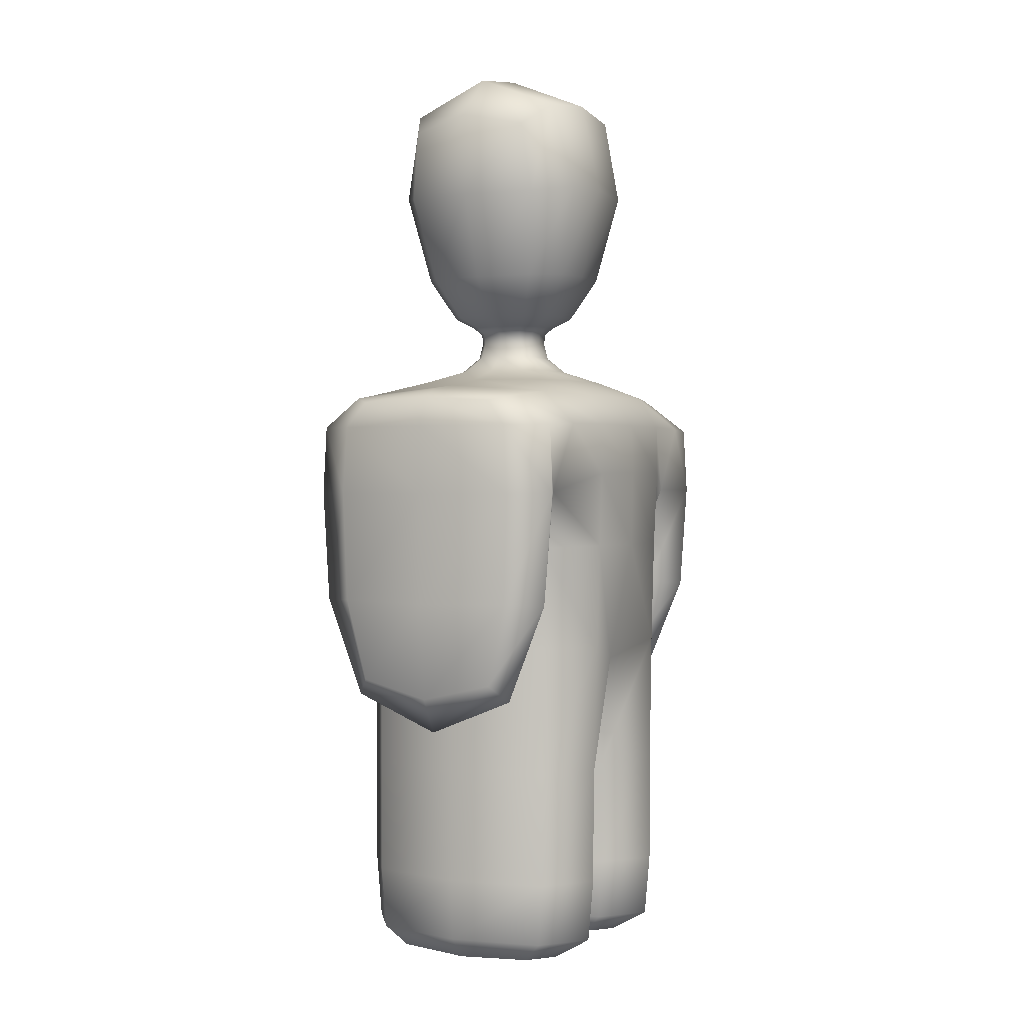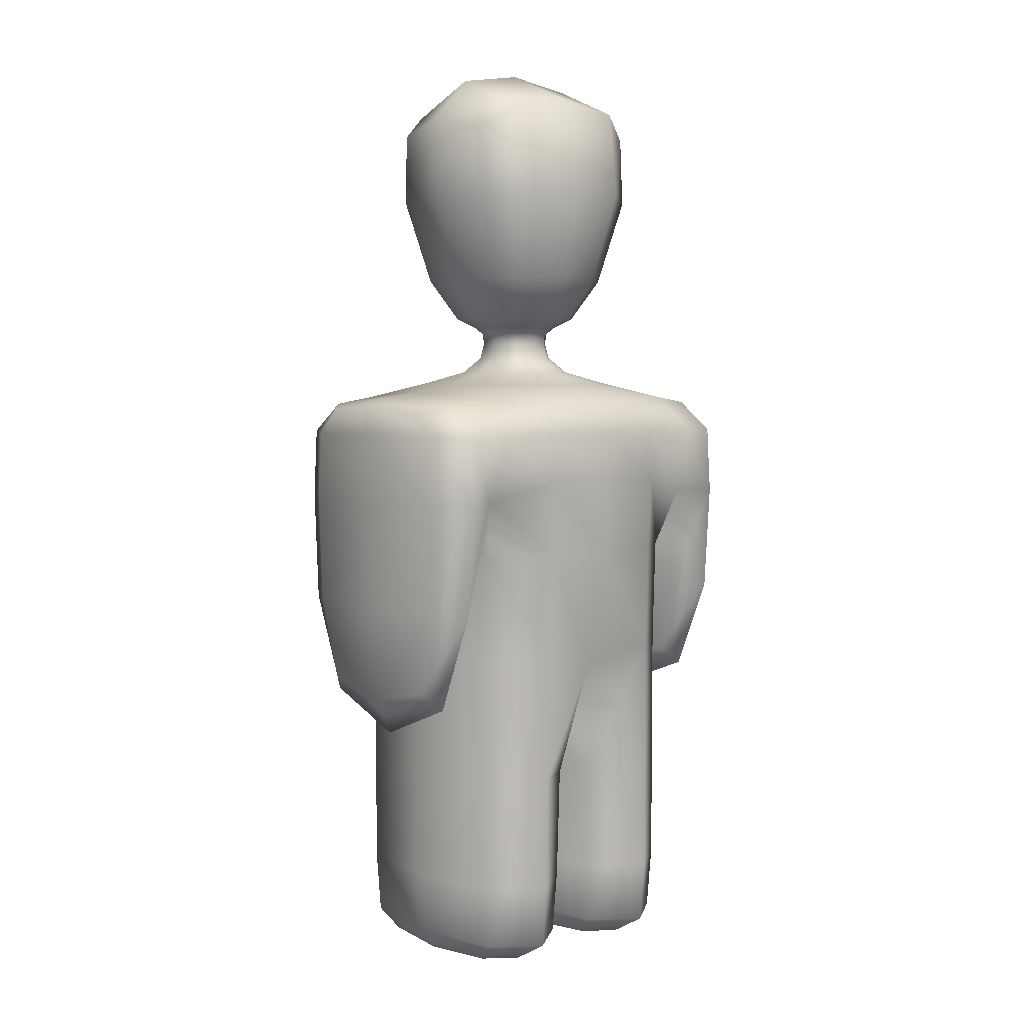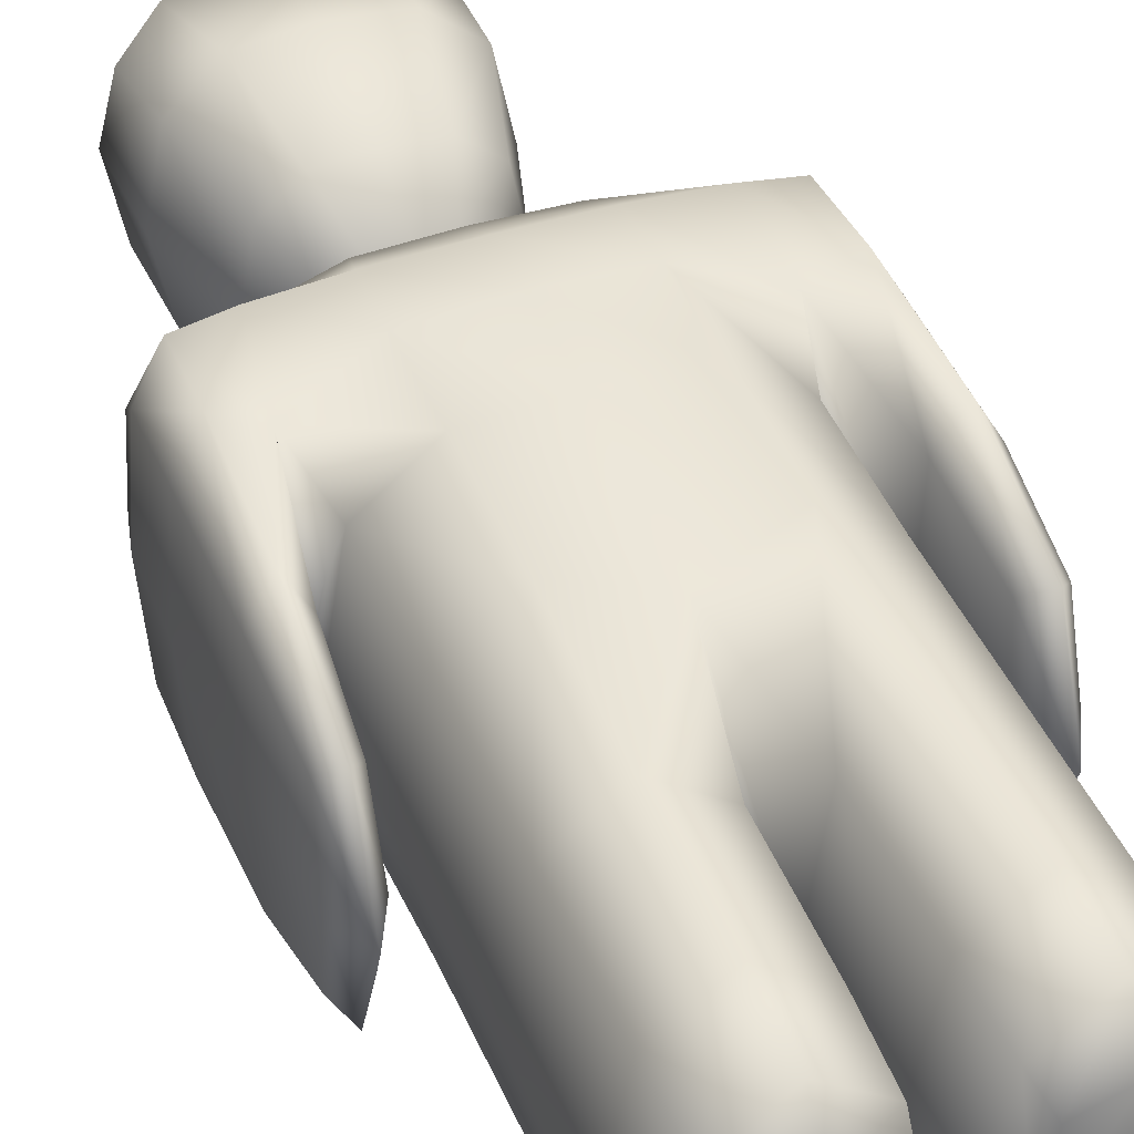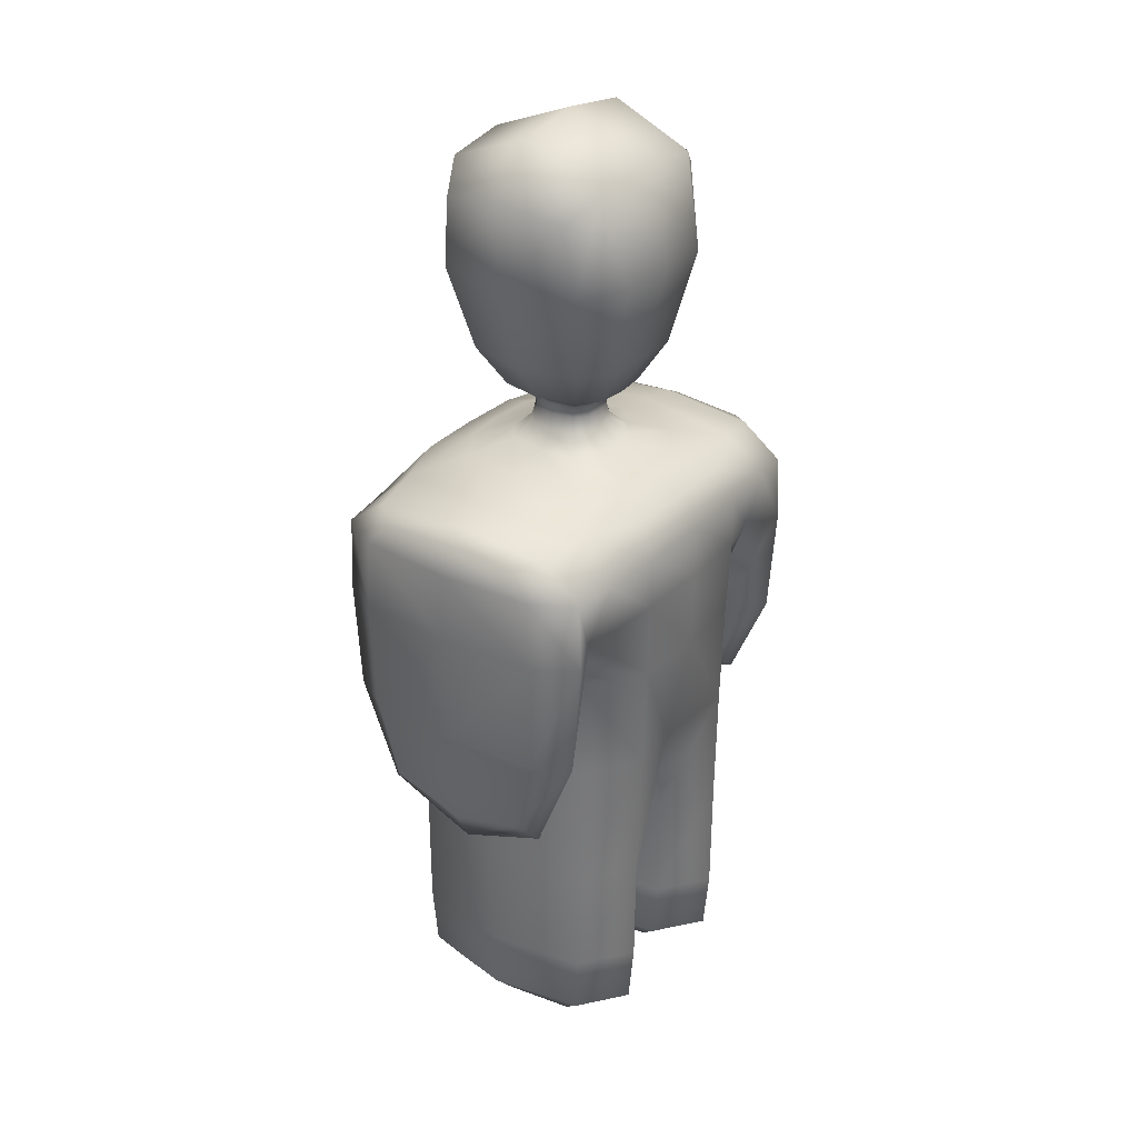
<metadata>
{"format":"obj","ext":"obj","renderer":"f3d","projection":"perspective","resolution":1024,"background":"white","views":[{"elev":0.9,"azim":118.1,"up":"+Y"},{"elev":4.8,"azim":138.7,"up":"+Y"},{"elev":42.4,"azim":-21.9,"up":"+Z"},{"elev":31.3,"azim":125.9,"up":"+Y"}]}
</metadata>
<code>
o Cube.001
v -0.6022 3.592 0.1737
v -1.206 1.239 0.6569
v -0.6022 3.592 -0.1933
v -1.206 1.239 -0.6764
v -0.1434 3.592 0.1737
v 0.4605 1.239 0.6569
v -0.1434 3.592 -0.1933
v 0.4605 1.239 -0.6764
v -0.5554 3.468 0.1363
v -1.221 3.069 0.6895
v -1.315 2.364 0.8084
v 0.5745 2.354 -0.8279
v 0.4818 3.069 -0.7091
v -0.1902 3.468 -0.1559
v -0.5554 3.468 -0.1559
v -1.221 3.069 -0.7091
v -1.315 2.364 -0.8279
v -0.1902 3.468 0.1363
v 0.4818 3.069 0.6895
v 0.5745 2.354 0.8084
v -1.063 5.006 -0.4404
v 0.3178 5.006 -0.4404
v -1.063 5.006 0.4209
v 0.3178 5.006 0.4209
v -0.8698 3.941 -0.4037
v 0.1241 3.941 -0.4037
v 0.1241 3.941 0.3841
v -0.8698 3.941 0.3841
v -0.6755 3.259 0.2324
v -0.07008 3.259 -0.2519
v -0.6755 3.259 -0.2519
v -0.07008 3.259 0.2324
v -0.3728 1.114 0.8084
v -0.3728 3.592 -0.285
v -0.3728 1.114 -0.8279
v -0.3728 3.592 0.2655
v -0.3728 2.494 0.9902
v -0.3728 3.051 0.8638
v -0.3728 3.468 0.2094
v -0.3728 2.494 -1.01
v -0.3728 3.051 -0.8833
v -0.3728 3.468 -0.2289
v -0.3728 3.96 0.5719
v -0.3728 3.96 -0.5914
v -0.3728 3.259 -0.373
v -0.3728 3.259 0.3535
v 0.3772 -1.019 0.4902
v 0.3772 -1.019 -0.5098
v -0.1228 -1.019 0.4902
v -0.1228 -1.019 -0.5098
v -0.6228 -1.019 -0.5098
v -1.123 -1.019 -0.5098
v -1.123 -1.019 0.4902
v -0.6228 -1.019 0.4902
v 0.4605 -0.4551 0.6569
v 0.4605 -0.4551 -0.6764
v -0.2061 -0.4551 -0.6764
v -0.2061 -0.4551 0.6569
v -1.206 -0.4557 -0.6764
v -1.206 -0.4557 0.6569
v -0.5395 -0.4557 0.6569
v -0.5395 -0.4557 -0.6764
v 0.9775 2.341 -0.6764
v 0.9425 2.989 -0.5098
v 0.9425 2.989 0.4902
v 0.9775 2.341 0.6569
v 0.7323 1.009 -0.5098
v 0.7323 1.009 0.4902
v 0.9425 1.009 -0.5098
v 0.9425 1.009 0.4902
v -1.648 2.989 0.4902
v -1.679 2.359 0.6569
v -1.648 2.989 -0.5098
v -1.679 2.359 -0.6764
v -1.465 1.091 0.4902
v -1.465 1.091 -0.5098
v -1.648 1.091 0.4902
v -1.648 1.091 -0.5098
v -0.3728 5.231 -0.5883
v -0.3728 5.231 0.5688
v 0.5855 1.239 -0.009768
v 0.1098 1.233 0.9293
v -1.216 1.954 0.6723
v -0.1871 3.543 -0.1583
v -1.216 1.954 -0.6919
v 0.4708 1.953 0.6723
v -0.2409 3.592 -0.2735
v -0.6366 3.592 -0.009768
v -0.8554 1.233 -0.9488
v -0.109 3.592 -0.009768
v -0.5047 3.592 0.254
v -1.331 1.239 -0.009768
v -0.5585 3.543 0.1388
v -0.9024 3.174 0.4164
v -1.268 2.833 0.9455
v 0.4708 1.953 -0.6919
v 0.5307 2.832 -0.965
v -0.1696 3.364 -0.1723
v -0.5585 3.543 -0.1583
v -0.9024 3.174 -0.436
v -1.268 2.833 -0.965
v -0.1871 3.543 0.1388
v 0.1574 3.174 0.4164
v 0.5307 2.832 0.9455
v -0.8632 2.487 0.9709
v -0.8042 3.053 0.8472
v -0.4778 3.468 0.2003
v -1.361 2.129 -0.009768
v -1.291 3.121 -0.009768
v -0.5828 3.468 -0.009768
v 0.616 2.112 -0.009768
v 0.5538 3.121 -0.009768
v -0.1628 3.468 -0.009768
v 0.1181 2.487 -0.9905
v 0.05928 3.053 -0.8667
v -0.2678 3.468 -0.2198
v -1.134 5.096 -0.009768
v 0.388 5.096 -0.009768
v -1.026 4.526 -0.5033
v -0.0344 3.662 -0.28
v -0.0344 3.662 0.2605
v -1.026 4.526 0.4838
v -0.7112 3.662 -0.28
v 0.2807 4.526 -0.5033
v 0.2807 4.526 0.4838
v -0.7112 3.662 0.2605
v -0.6586 3.953 0.5511
v -0.9443 3.936 -0.009768
v 0.1987 3.936 -0.009768
v -0.08706 3.953 -0.5707
v -0.576 3.364 0.1528
v 0.1574 3.174 -0.436
v -0.576 3.364 -0.1723
v -0.1696 3.364 0.1528
v -0.1987 3.259 -0.3579
v -0.02468 3.259 -0.009768
v -0.7209 3.259 -0.009768
v -0.5469 3.259 0.3384
v -0.8554 1.233 0.9293
v -0.5047 3.592 -0.2735
v 0.1098 1.233 -0.9488
v -0.2409 3.592 0.254
v 0.1181 2.487 0.9709
v 0.05928 3.053 0.8472
v -0.2678 3.468 0.2003
v -0.8632 2.487 -0.9905
v -0.8042 3.053 -0.8667
v -0.4778 3.468 -0.2198
v -0.08706 3.953 0.5511
v -0.6586 3.953 -0.5707
v -0.5469 3.259 -0.3579
v -0.1987 3.259 0.3384
v -0.3728 3.17 0.6103
v -0.3728 3.17 -0.6298
v -0.3728 3.664 -0.414
v -0.3728 3.664 0.3945
v -0.3728 3.364 -0.2536
v -0.3728 2.842 -0.994
v -0.3728 1.963 -0.9974
v -0.3728 3.364 0.234
v -0.3728 2.842 0.9744
v -0.3728 1.963 0.9779
v -0.3728 3.543 0.2131
v -0.3728 0.7585 -0.009768
v -0.3728 3.543 -0.2326
v 0.432 -1.038 -0.009768
v 0.1272 -1.038 0.5998
v 0.1272 -1.038 -0.6193
v -0.1776 -1.038 -0.009768
v 0.4463 -0.882 0.6283
v 0.4605 0.3375 -0.6764
v -0.22 0.3197 -0.6919
v -0.1919 -0.882 0.6283
v -0.8728 -1.038 -0.6193
v -1.178 -1.038 -0.009768
v -0.8728 -1.038 0.5998
v -0.568 -1.038 -0.009768
v -1.192 -0.8824 -0.6479
v -1.206 0.3371 0.6569
v -0.5256 0.3193 0.6723
v -0.5256 0.3193 -0.6919
v 0.4605 0.3375 0.6569
v 0.4463 -0.882 -0.6479
v -0.1919 -0.882 -0.6479
v -0.22 0.3197 0.6723
v -0.3311 -0.4551 -0.009768
v 0.1272 -0.4551 0.9069
v 0.1272 -0.4551 -0.9264
v 0.5855 -0.4551 -0.009768
v -1.206 0.3371 -0.6764
v -1.192 -0.8824 0.6283
v -0.5537 -0.8824 0.6283
v -0.5537 -0.8824 -0.6479
v -0.8728 -0.4557 -0.9264
v -0.4145 -0.4557 -0.009768
v -0.8728 -0.4557 0.9069
v -1.331 -0.4557 -0.009768
v 0.9715 2.814 -0.6479
v 0.9715 2.814 0.6283
v 1.03 2.341 -0.009768
v 0.9655 3.017 -0.009768
v 0.8245 2.346 0.9293
v 0.8098 3.028 0.6333
v 0.8245 2.346 -0.9488
v 0.8098 3.028 -0.6528
v 0.7093 0.8922 -0.009768
v 0.9655 0.8922 -0.009768
v 0.8374 0.8922 0.5998
v 0.8374 0.8922 -0.6193
v 0.6938 1.577 -0.6633
v 0.6938 1.577 0.6438
v 0.9715 1.578 -0.6479
v 0.9715 1.578 0.6283
v -1.674 2.817 0.6283
v -1.674 2.817 -0.6479
v -1.725 2.359 -0.009768
v -1.668 3.017 -0.009768
v -1.53 3.028 -0.6528
v -1.53 3.028 0.6333
v -1.544 2.364 -0.9488
v -1.544 2.364 0.9293
v -1.444 0.9803 -0.009768
v -1.668 0.9803 -0.009768
v -1.556 0.9803 -0.6193
v -1.556 0.9803 0.5998
v -1.674 1.631 -0.6479
v -1.674 1.631 0.6283
v -1.43 1.63 0.6438
v -1.43 1.63 -0.6633
v -0.3728 5.468 -0.009768
v 0.07622 5.173 -0.5692
v -0.8218 5.173 0.5497
v -0.8218 5.173 -0.5692
v 0.07622 5.173 0.5497
v -0.3728 4.599 0.7136
v -0.3728 4.599 -0.7331
v -0.7558 4.573 -0.7113
v -0.266 3.543 -0.2233
v -0.1592 3.543 -0.009768
v -1.312 -0.8843 -0.009768
v -0.5864 3.543 -0.009768
v -0.4796 3.543 0.2038
v -0.8545 1.966 0.9493
v -0.8549 2.84 0.9683
v -0.4896 3.364 0.2239
v -1.336 1.931 -0.009768
v -1.536 3.087 -0.009768
v -0.6064 3.364 -0.009768
v 0.5907 1.929 -0.009768
v 0.8158 2.821 0.9066
v -0.1392 3.364 -0.009768
v 0.1089 1.966 -0.9689
v 0.1102 2.84 -0.9878
v -0.256 3.364 -0.2434
v 0.3787 4.522 -0.009768
v -1.124 4.522 -0.009768
v 0.01024 4.573 0.6917
v -0.1782 3.663 0.3781
v -0.762 3.661 -0.009768
v 0.01636 3.661 -0.009768
v -0.5674 3.663 -0.3976
v -0.07268 3.171 -0.6072
v 0.2333 3.178 -0.009768
v -0.9779 3.178 -0.009768
v -0.6728 3.171 0.5877
v -0.07268 3.171 0.5877
v -0.6728 3.171 -0.6072
v -0.1782 3.663 -0.3976
v -0.5674 3.663 0.3781
v -0.7558 4.573 0.6917
v -0.4896 3.364 -0.2434
v -0.8549 2.84 -0.9878
v -0.8545 1.966 -0.9689
v -0.256 3.364 0.2239
v 0.1102 2.84 0.9683
v 0.1089 1.966 0.9493
v -0.266 3.543 0.2038
v 0.5662 -0.8839 -0.009768
v -0.4796 3.543 -0.2233
v 0.01024 4.573 -0.7113
v 0.1272 -1.079 -0.009768
v 0.1272 -0.8839 -0.8879
v 0.1272 -0.8839 0.8683
v -0.3118 -0.8839 -0.009768
v -0.8728 -1.079 -0.009768
v -0.8728 -0.8843 0.8683
v -0.4338 -0.8843 -0.009768
v -0.8728 -0.8843 -0.8879
v -0.3381 0.2877 -0.009768
v 0.1237 0.336 0.9108
v 0.1237 0.336 -0.9303
v 0.5855 0.3375 -0.009768
v -0.8693 0.3356 -0.9303
v -0.4075 0.2873 -0.009768
v -0.8693 0.3356 0.9108
v -1.331 0.3371 -0.009768
v 1.022 2.817 -0.009768
v 0.6481 1.545 -0.009768
v 0.8161 3.087 -0.009768
v 0.8158 2.821 -0.9261
v 0.8374 0.6462 -0.009768
v 0.835 1.568 -0.8917
v 0.835 1.568 0.8722
v 1.022 1.566 -0.009768
v -1.718 2.819 -0.009768
v -1.535 2.823 -0.9261
v -1.718 1.621 -0.009768
v -1.535 2.823 0.9066
v -1.556 0.7468 -0.009768
v -1.554 1.622 0.8722
v -1.391 1.599 -0.009768
v -1.554 1.622 -0.8917
v 0.1077 5.394 -0.009768
v -0.8533 5.394 -0.009768
f 44 150 237 236
f 150 25 119 237
f 237 119 21 233
f 236 237 233 79
f 42 165 238 116
f 165 34 87 238
f 238 87 7 84
f 116 238 84 14
f 14 84 239 113
f 84 7 90 239
f 239 90 5 102
f 113 239 102 18
f 60 197 240 191
f 197 59 178 240
f 240 178 52 175
f 191 240 175 53
f 9 93 241 110
f 93 1 88 241
f 241 88 3 99
f 110 241 99 15
f 39 163 242 107
f 163 36 91 242
f 242 91 1 93
f 107 242 93 9
f 33 162 243 139
f 162 37 105 243
f 243 105 11 83
f 139 243 83 2
f 37 161 244 105
f 161 38 106 244
f 244 106 10 95
f 105 244 95 11
f 46 160 245 138
f 160 39 107 245
f 245 107 9 131
f 138 245 131 29
f 2 83 246 92
f 83 11 108 246
f 246 108 17 85
f 92 246 85 4
f 10 109 247 219
f 109 16 218 247
f 247 218 73 217
f 219 247 217 71
f 29 131 248 137
f 131 9 110 248
f 248 110 15 133
f 137 248 133 31
f 8 96 249 81
f 96 12 111 249
f 249 111 20 86
f 81 249 86 6
f 19 104 250 203
f 104 20 202 250
f 250 202 66 199
f 203 250 199 65
f 30 98 251 136
f 98 14 113 251
f 251 113 18 134
f 136 251 134 32
f 35 159 252 141
f 159 40 114 252
f 252 114 12 96
f 141 252 96 8
f 40 158 253 114
f 158 41 115 253
f 253 115 13 97
f 114 253 97 12
f 45 157 254 135
f 157 42 116 254
f 254 116 14 98
f 135 254 98 30
f 27 129 255 125
f 129 26 124 255
f 255 124 22 118
f 125 255 118 24
f 25 128 256 119
f 128 28 122 256
f 256 122 23 117
f 119 256 117 21
f 43 149 257 235
f 149 27 125 257
f 257 125 24 234
f 235 257 234 80
f 36 142 258 156
f 142 5 121 258
f 258 121 27 149
f 156 258 149 43
f 3 88 259 123
f 88 1 126 259
f 259 126 28 128
f 123 259 128 25
f 5 90 260 121
f 90 7 120 260
f 260 120 26 129
f 121 260 129 27
f 34 140 261 155
f 140 3 123 261
f 261 123 25 150
f 155 261 150 44
f 41 154 262 115
f 154 45 135 262
f 262 135 30 132
f 115 262 132 13
f 13 132 263 112
f 132 30 136 263
f 263 136 32 103
f 112 263 103 19
f 10 94 264 109
f 94 29 137 264
f 264 137 31 100
f 109 264 100 16
f 38 153 265 106
f 153 46 138 265
f 265 138 29 94
f 106 265 94 10
f 19 103 266 144
f 103 32 152 266
f 266 152 46 153
f 144 266 153 38
f 16 100 267 147
f 100 31 151 267
f 267 151 45 154
f 147 267 154 41
f 7 87 268 120
f 87 34 155 268
f 268 155 44 130
f 120 268 130 26
f 1 91 269 126
f 91 36 156 269
f 269 156 43 127
f 126 269 127 28
f 28 127 270 122
f 127 43 235 270
f 270 235 80 232
f 122 270 232 23
f 31 133 271 151
f 133 15 148 271
f 271 148 42 157
f 151 271 157 45
f 17 101 272 146
f 101 16 147 272
f 272 147 41 158
f 146 272 158 40
f 4 85 273 89
f 85 17 146 273
f 273 146 40 159
f 89 273 159 35
f 32 134 274 152
f 134 18 145 274
f 274 145 39 160
f 152 274 160 46
f 20 104 275 143
f 104 19 144 275
f 275 144 38 161
f 143 275 161 37
f 6 86 276 82
f 86 20 143 276
f 276 143 37 162
f 82 276 162 33
f 18 102 277 145
f 102 5 142 277
f 277 142 36 163
f 145 277 163 39
f 56 189 278 183
f 189 55 170 278
f 278 170 47 166
f 183 278 166 48
f 15 99 279 148
f 99 3 140 279
f 279 140 34 165
f 148 279 165 42
f 26 130 280 124
f 130 44 236 280
f 280 236 79 231
f 124 280 231 22
f 47 167 281 166
f 167 49 169 281
f 281 169 50 168
f 166 281 168 48
f 57 188 282 184
f 188 56 183 282
f 282 183 48 168
f 184 282 168 50
f 55 187 283 170
f 187 58 173 283
f 283 173 49 167
f 170 283 167 47
f 58 186 284 173
f 186 57 184 284
f 284 184 50 169
f 173 284 169 49
f 54 176 285 177
f 176 53 175 285
f 285 175 52 174
f 177 285 174 51
f 61 196 286 192
f 196 60 191 286
f 286 191 53 176
f 192 286 176 54
f 62 195 287 193
f 195 61 192 287
f 287 192 54 177
f 193 287 177 51
f 59 194 288 178
f 194 62 193 288
f 288 193 51 174
f 178 288 174 52
f 33 164 289 185
f 164 35 172 289
f 289 172 57 186
f 185 289 186 58
f 6 82 290 182
f 82 33 185 290
f 290 185 58 187
f 182 290 187 55
f 35 141 291 172
f 141 8 171 291
f 291 171 56 188
f 172 291 188 57
f 8 81 292 171
f 81 6 182 292
f 292 182 55 189
f 171 292 189 56
f 4 89 293 190
f 89 35 181 293
f 293 181 62 194
f 190 293 194 59
f 35 164 294 181
f 164 33 180 294
f 294 180 61 195
f 181 294 195 62
f 33 139 295 180
f 139 2 179 295
f 295 179 60 196
f 180 295 196 61
f 2 92 296 179
f 92 4 190 296
f 296 190 59 197
f 179 296 197 60
f 63 198 297 200
f 198 64 201 297
f 297 201 65 199
f 200 297 199 66
f 20 111 298 211
f 111 12 210 298
f 298 210 67 206
f 211 298 206 68
f 13 112 299 205
f 112 19 203 299
f 299 203 65 201
f 205 299 201 64
f 12 97 300 204
f 97 13 205 300
f 300 205 64 198
f 204 300 198 63
f 68 206 301 208
f 206 67 209 301
f 301 209 69 207
f 208 301 207 70
f 12 204 302 210
f 204 63 212 302
f 302 212 69 209
f 210 302 209 67
f 66 202 303 213
f 202 20 211 303
f 303 211 68 208
f 213 303 208 70
f 63 200 304 212
f 200 66 213 304
f 304 213 70 207
f 212 304 207 69
f 72 214 305 216
f 214 71 217 305
f 305 217 73 215
f 216 305 215 74
f 16 101 306 218
f 101 17 220 306
f 306 220 74 215
f 218 306 215 73
f 72 216 307 227
f 216 74 226 307
f 307 226 78 223
f 227 307 223 77
f 11 95 308 221
f 95 10 219 308
f 308 219 71 214
f 221 308 214 72
f 76 222 309 224
f 222 75 225 309
f 309 225 77 223
f 224 309 223 78
f 11 221 310 228
f 221 72 227 310
f 310 227 77 225
f 228 310 225 75
f 17 108 311 229
f 108 11 228 311
f 311 228 75 222
f 229 311 222 76
f 74 220 312 226
f 220 17 229 312
f 312 229 76 224
f 226 312 224 78
f 80 234 313 230
f 234 24 118 313
f 313 118 22 231
f 230 313 231 79
f 23 232 314 117
f 232 80 230 314
f 314 230 79 233
f 117 314 233 21

</code>
